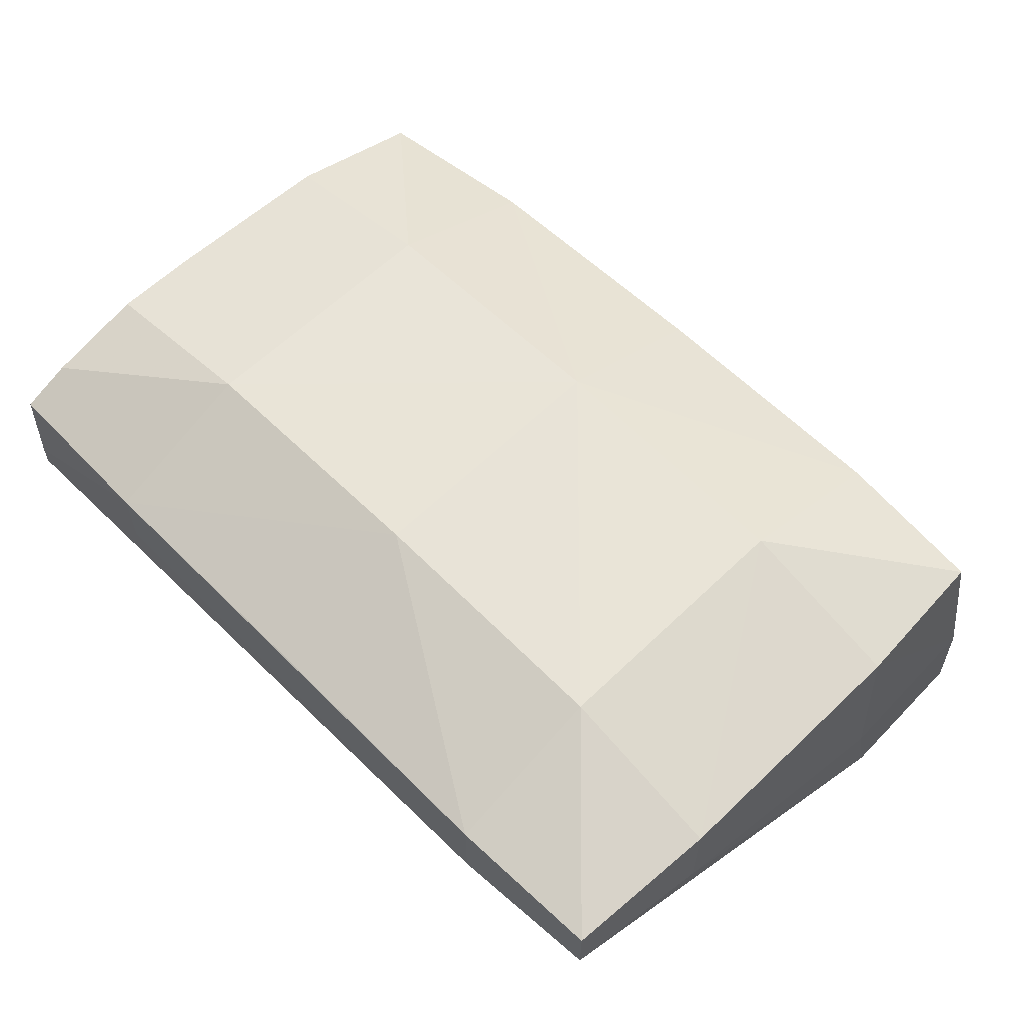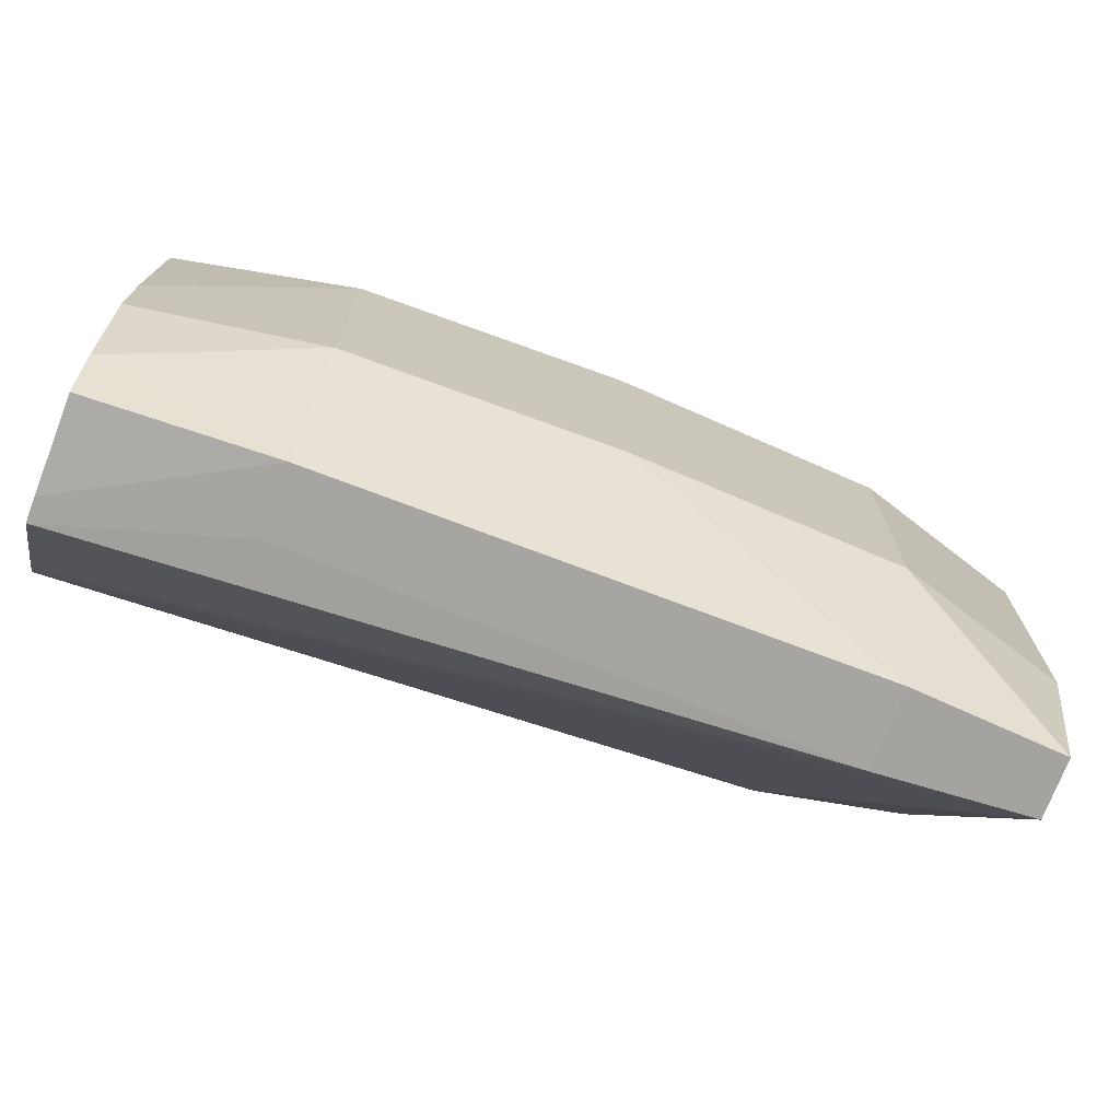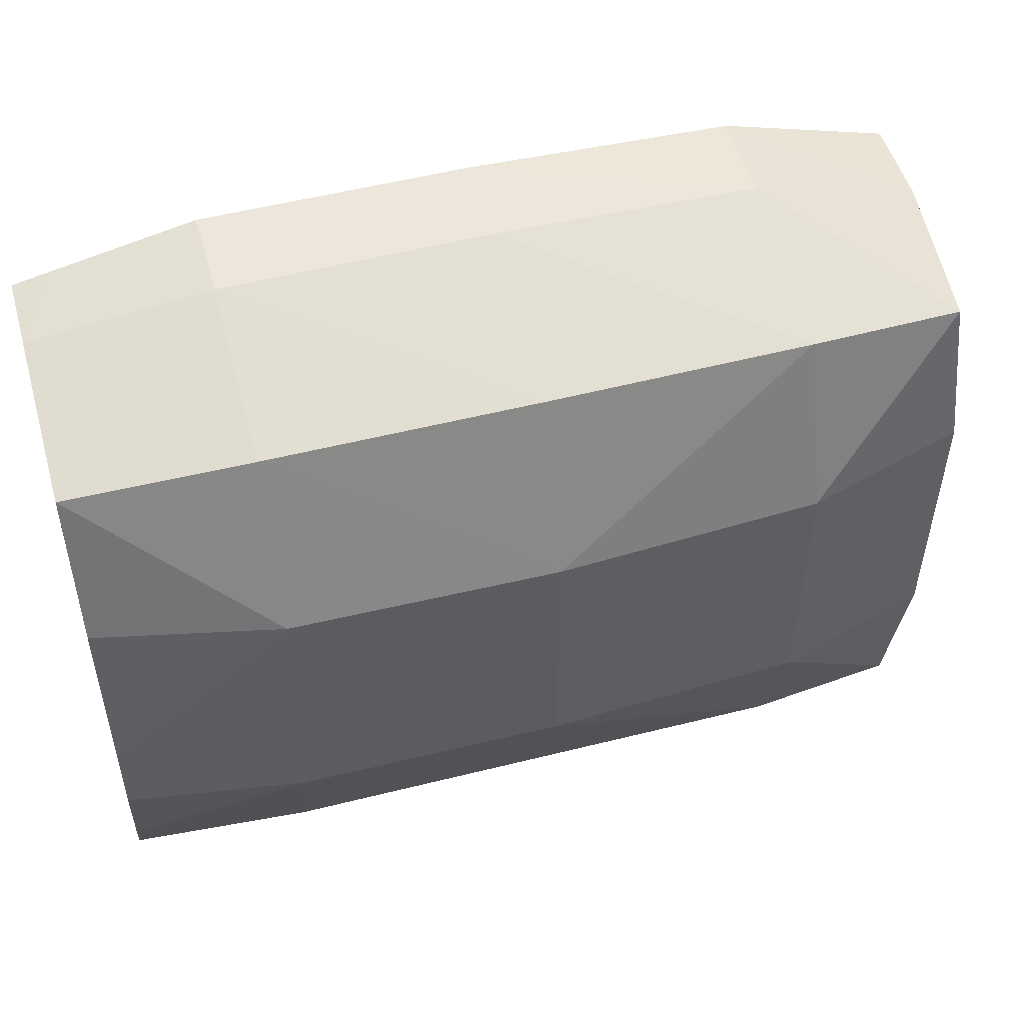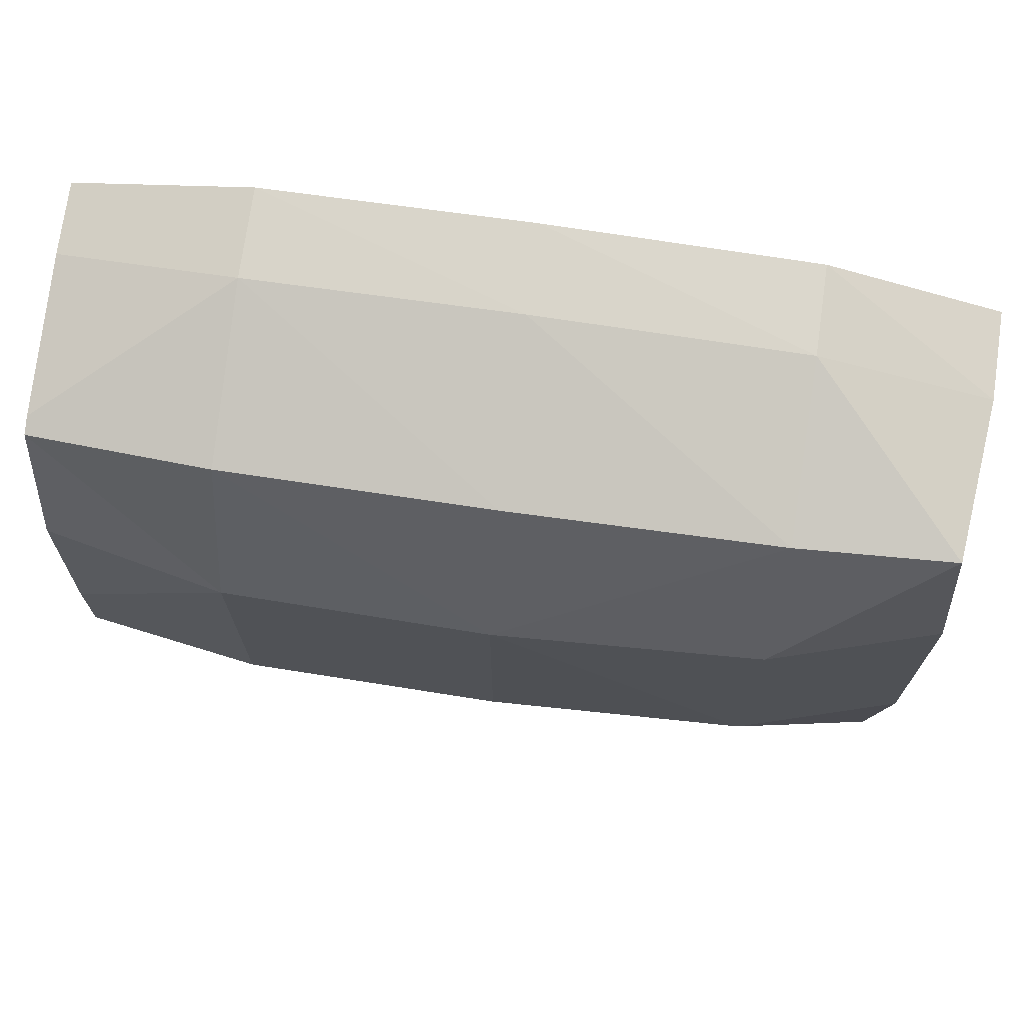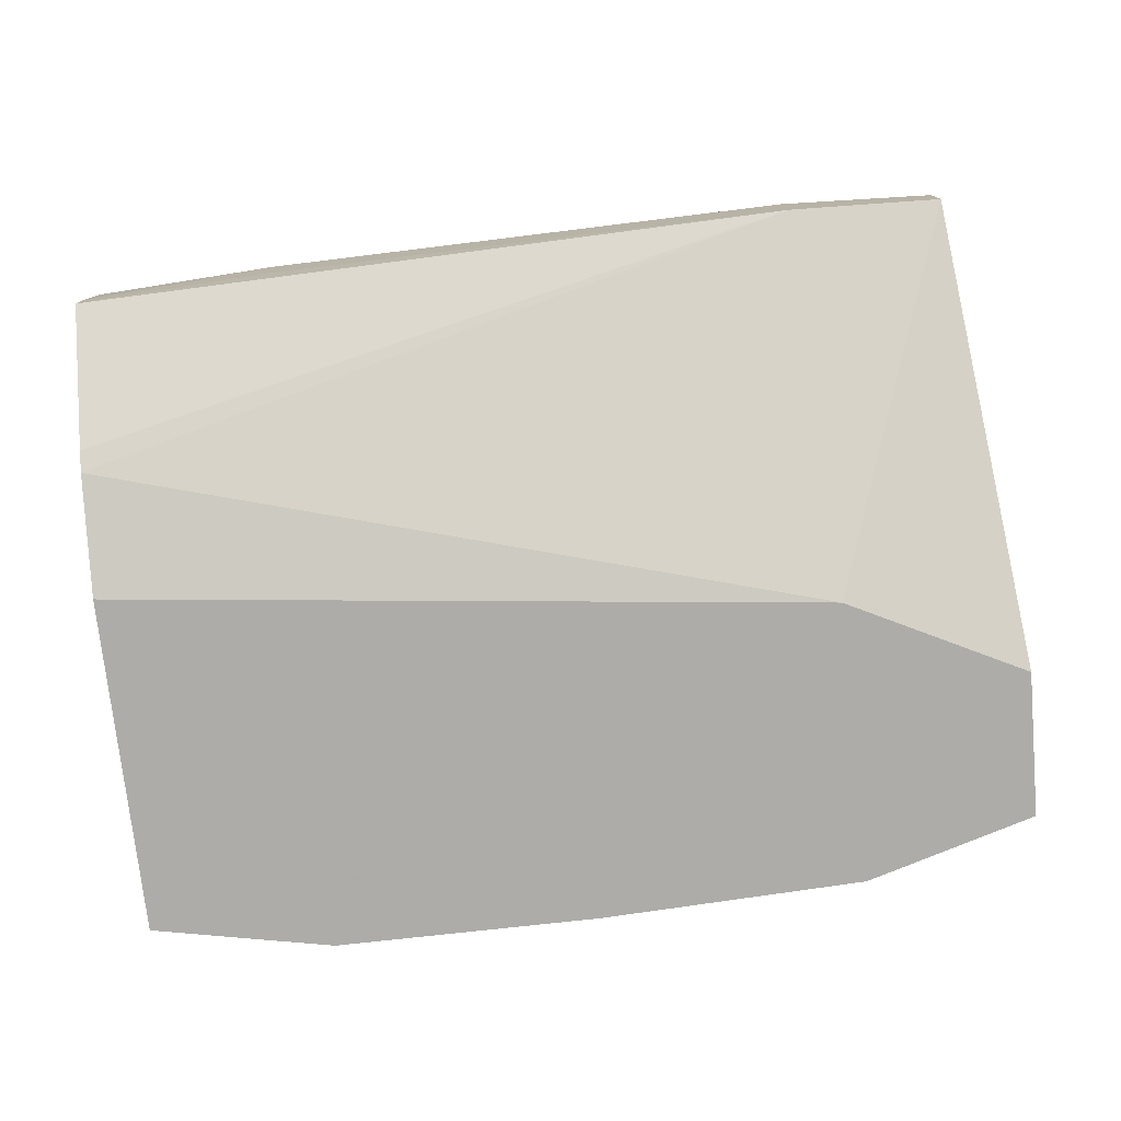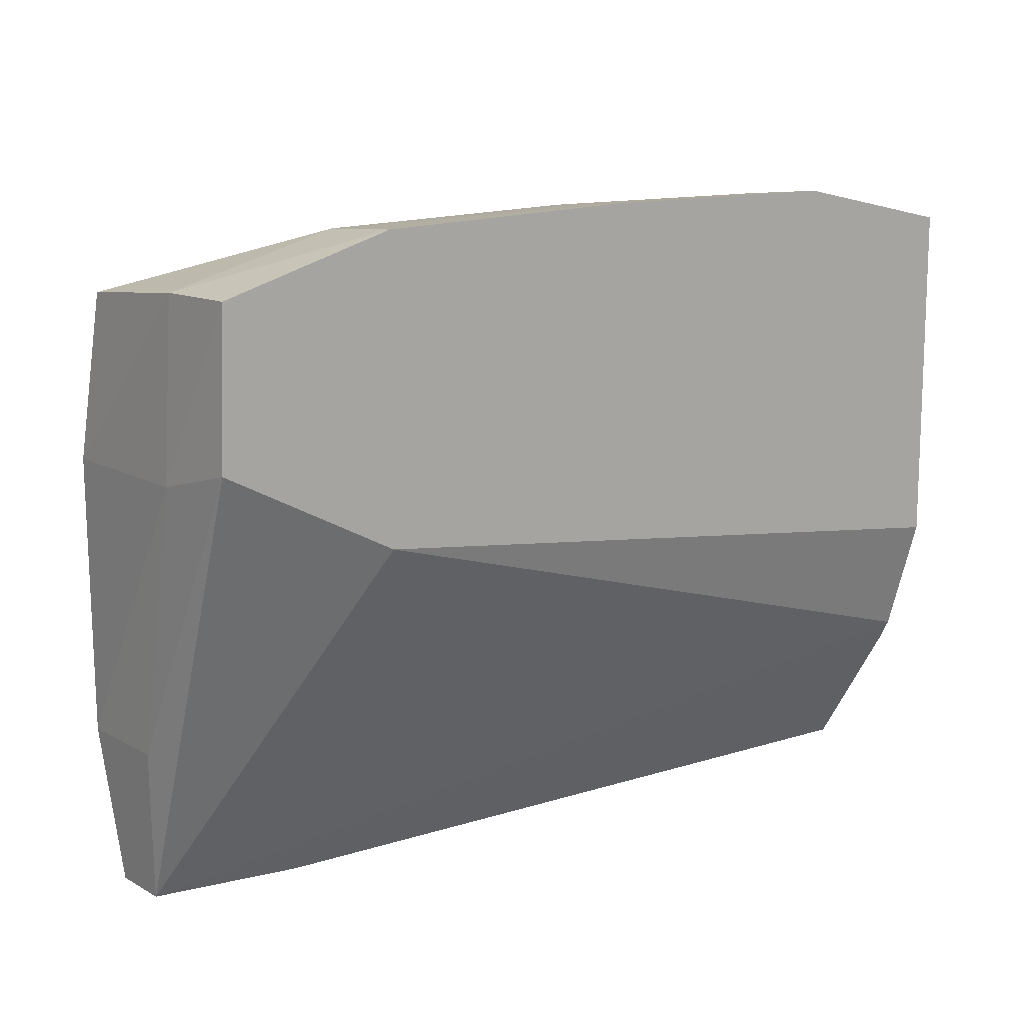
<metadata>
{"format":"obj","ext":"obj","renderer":"f3d","projection":"perspective","resolution":1024,"background":"white","views":[{"elev":59.5,"azim":-134.6,"up":"+Y"},{"elev":-73.5,"azim":159.1,"up":"+Z"},{"elev":49.7,"azim":164.0,"up":"+Z"},{"elev":69.8,"azim":-171.8,"up":"+Z"},{"elev":-76.6,"azim":-173.4,"up":"+Y"},{"elev":13.0,"azim":-38.8,"up":"+Z"}]}
</metadata>
<code>
v 0.08085 -0.31 0.7986
v 0.07317 -0.3095 0.7989
v 0.08085 -0.306 0.7986
v 0.1076 -0.3095 0.7987
v 0.1166 -0.3123 0.7989
v 0.1166 -0.3164 0.8055
v 0.1166 -0.317 0.8066
v 0.07203 -0.3188 0.8213
v 0.0725 -0.3105 0.8066
v 0.07317 -0.3065 0.7989
v 0.08085 -0.3188 0.8167
v 0.08085 -0.3031 0.8066
v 0.09421 -0.3026 0.8066
v 0.09421 -0.306 0.7987
v 0.1076 -0.3061 0.7987
v 0.1166 -0.3111 0.7989
v 0.1166 -0.3188 0.8124
v 0.07228 -0.3188 0.8287
v 0.07197 -0.3141 0.82
v 0.0725 -0.3056 0.8066
v 0.08085 -0.303 0.8199
v 0.09421 -0.3023 0.8199
v 0.1076 -0.3028 0.8066
v 0.1166 -0.3055 0.8016
v 0.1166 -0.3066 0.7991
v 0.1166 -0.3188 0.8296
v 0.07235 -0.3143 0.8286
v 0.08085 -0.3188 0.8311
v 0.07243 -0.3055 0.8199
v 0.08085 -0.3058 0.8283
v 0.07308 -0.3064 0.8278
v 0.09421 -0.3057 0.8283
v 0.1076 -0.3059 0.8282
v 0.1076 -0.3026 0.8199
v 0.1166 -0.3042 0.8108
v 0.1166 -0.3042 0.8066
v 0.1166 -0.3151 0.8293
v 0.1149 -0.3188 0.83
v 0.08085 -0.3143 0.8309
v 0.09421 -0.3188 0.8316
v 0.09421 -0.3143 0.8312
v 0.1076 -0.3143 0.8311
v 0.1166 -0.3066 0.8275
v 0.1166 -0.3045 0.8201
v 0.1166 -0.3074 0.8278
v 0.1076 -0.3188 0.8315
f 1 2 10
f 1 10 3
f 1 3 15
f 1 15 4
f 1 4 5
f 1 5 6
f 1 6 7
f 1 7 2
f 2 8 9
f 2 9 20
f 2 20 10
f 2 7 11
f 2 11 8
f 3 12 13
f 3 13 14
f 3 14 15
f 3 10 12
f 4 15 16
f 4 16 5
f 5 16 25
f 5 25 24
f 5 24 36
f 5 36 35
f 5 35 44
f 5 44 43
f 5 43 45
f 5 45 37
f 5 37 26
f 5 26 17
f 5 17 7
f 5 7 6
f 7 17 11
f 8 18 19
f 8 19 9
f 8 11 17
f 8 17 26
f 8 26 38
f 8 38 46
f 8 46 40
f 8 40 28
f 8 28 18
f 9 19 20
f 10 20 12
f 12 20 21
f 12 21 22
f 12 22 13
f 13 22 23
f 13 23 15
f 13 15 14
f 15 23 24
f 15 24 25
f 15 25 16
f 18 27 19
f 18 28 27
f 19 27 29
f 19 29 20
f 20 29 21
f 21 30 22
f 21 29 31
f 21 31 30
f 22 32 33
f 22 33 34
f 22 34 23
f 22 30 32
f 23 34 35
f 23 35 36
f 23 36 24
f 26 37 38
f 27 31 29
f 27 28 39
f 27 39 31
f 28 40 39
f 30 31 39
f 30 39 41
f 30 41 32
f 32 41 42
f 32 42 33
f 33 42 43
f 33 43 34
f 34 43 44
f 34 44 35
f 37 45 42
f 37 42 38
f 38 42 46
f 39 40 41
f 40 46 41
f 41 46 42
f 42 45 43

</code>
